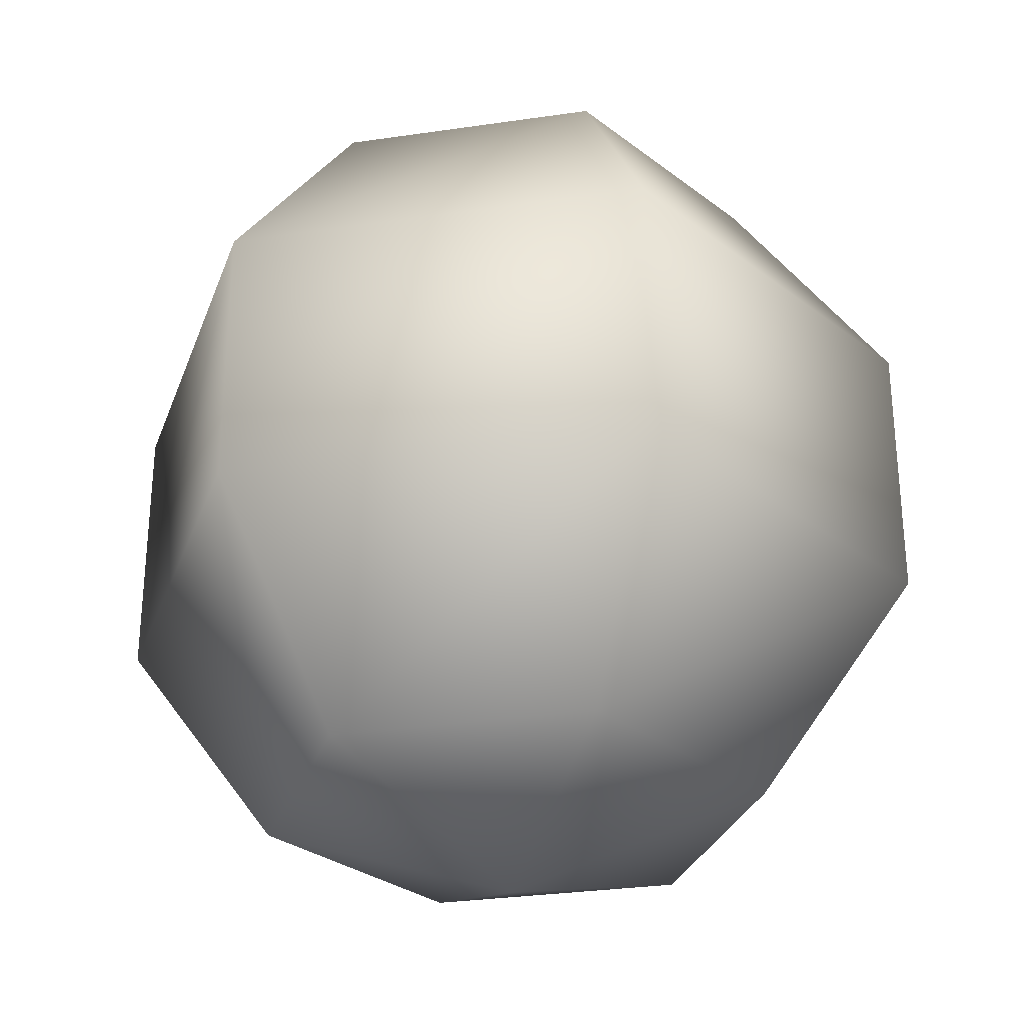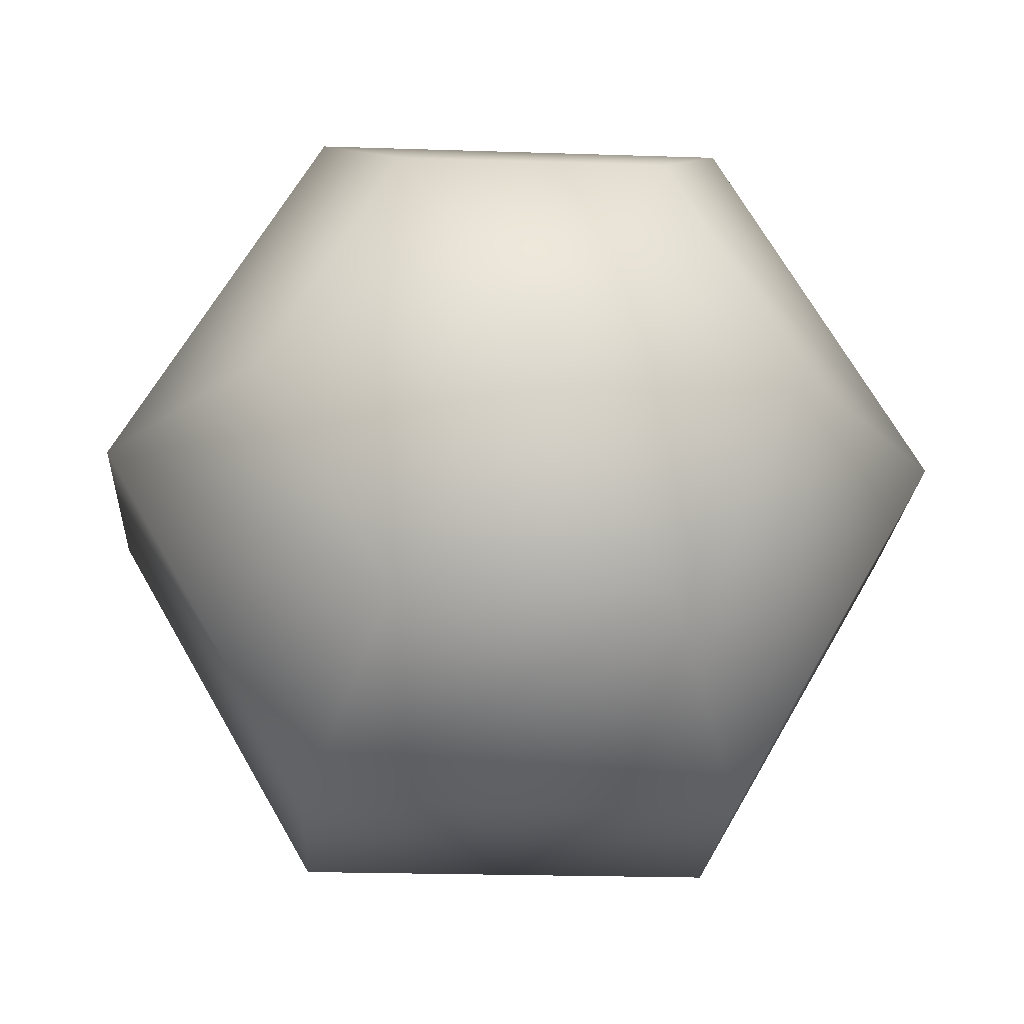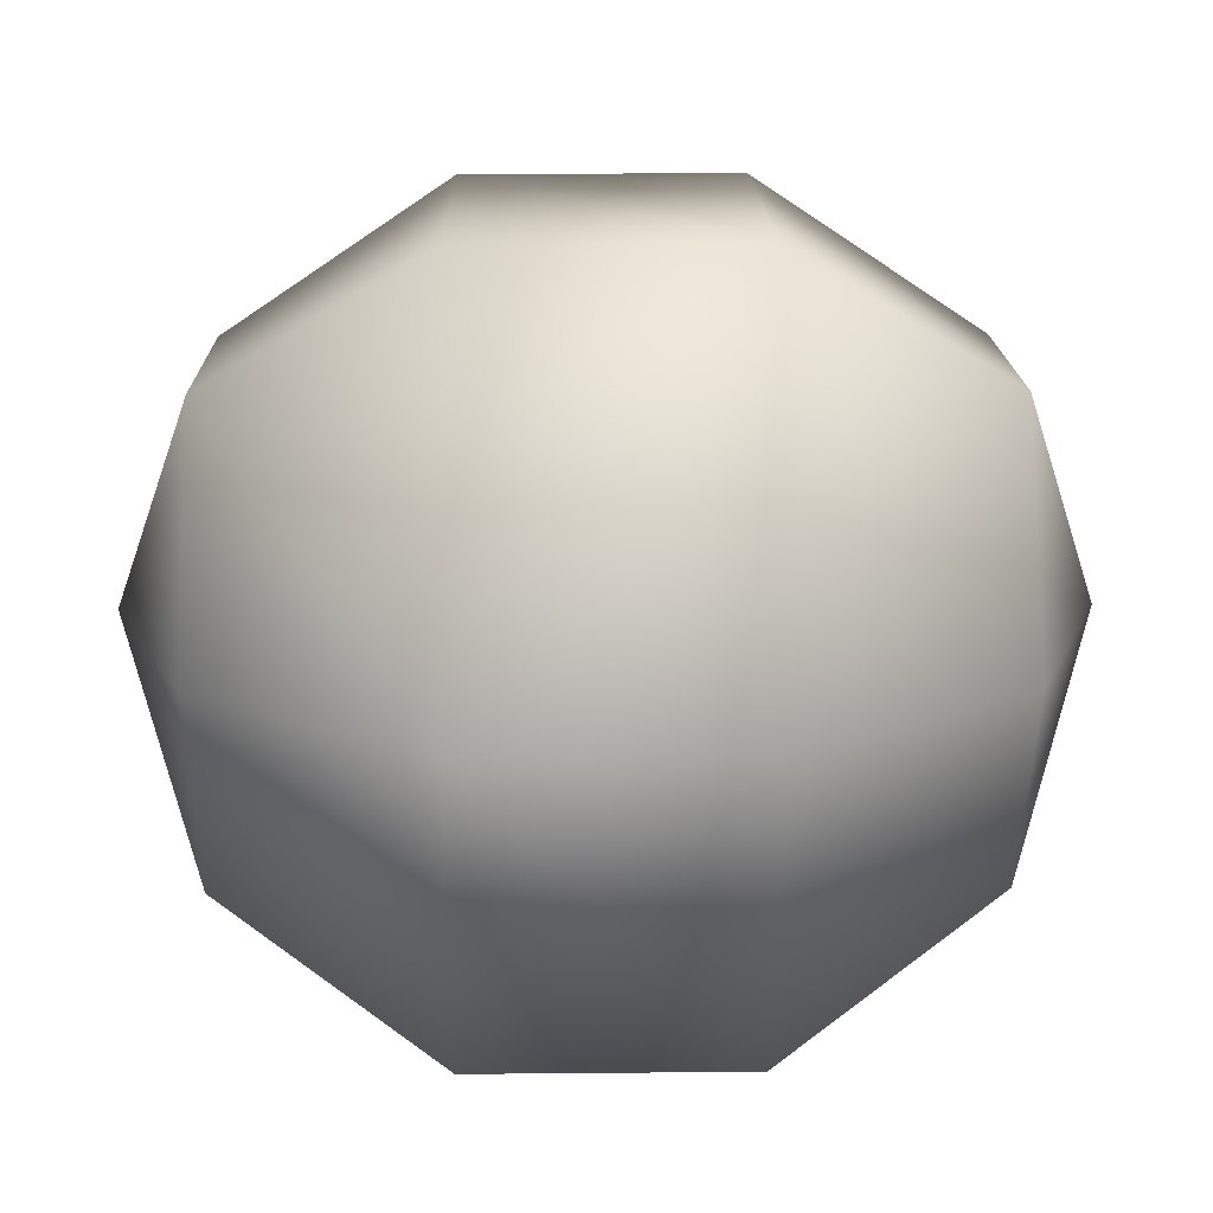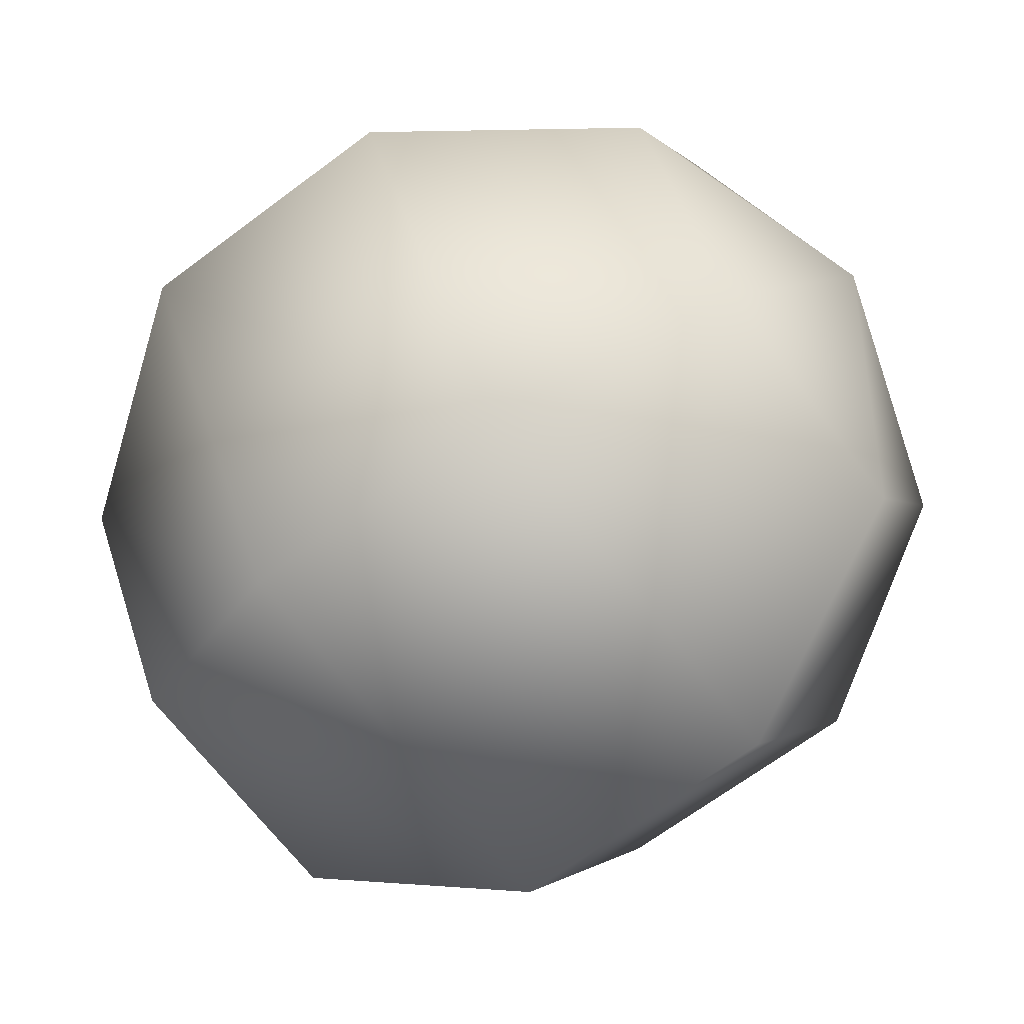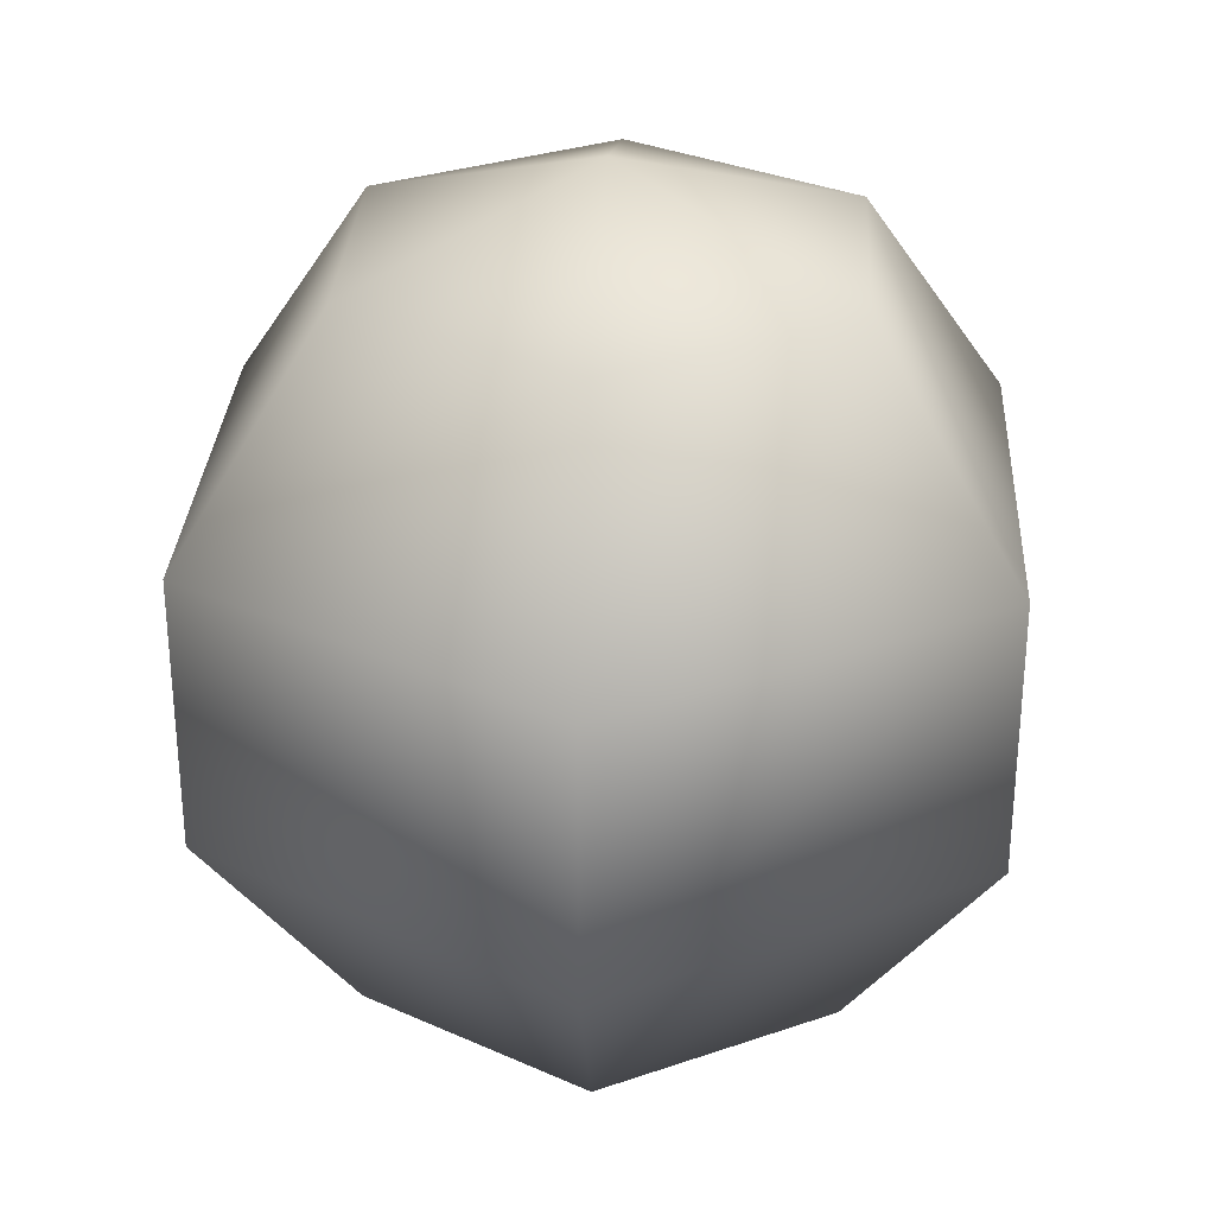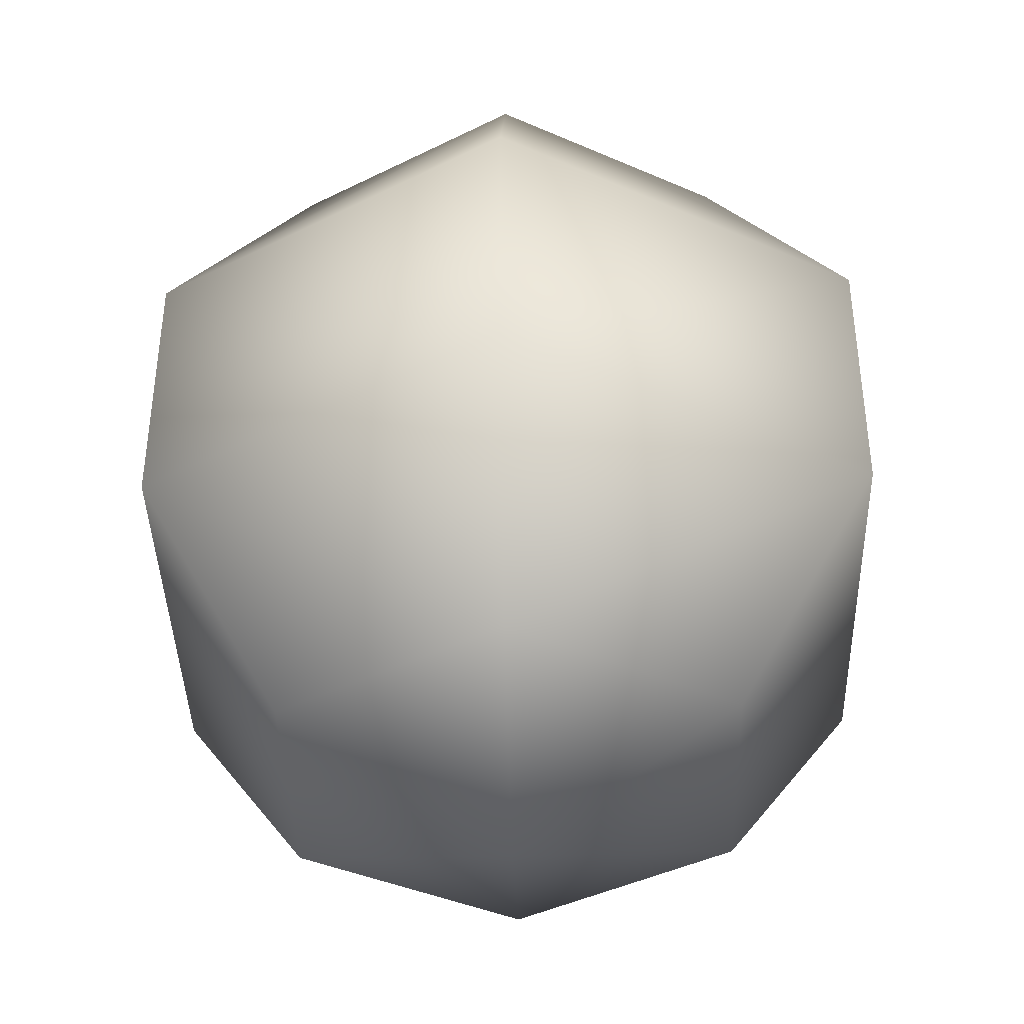
<metadata>
{"format":"obj","ext":"obj","renderer":"f3d","projection":"perspective","resolution":1024,"background":"white","views":[{"elev":-30.0,"azim":72.1,"up":"+Y"},{"elev":-22.2,"azim":176.7,"up":"+Z"},{"elev":15.9,"azim":-91.1,"up":"+Z"},{"elev":-66.7,"azim":-53.0,"up":"+Z"},{"elev":30.0,"azim":-146.8,"up":"+Y"},{"elev":-40.2,"azim":-28.4,"up":"+Y"}]}
</metadata>
<code>
v 0 1 -0
v 0.5878 0.809 -0
v 0.9511 0.309 -0
v 0.9511 -0.309 0
v 0.5878 -0.809 0
v 0 -1 0
v 0.2939 -0.809 -0.509
v 0.4755 -0.309 -0.8236
v 0.4755 0.309 -0.8236
v 0.2939 0.809 -0.509
v -0.2939 0.809 -0.509
v -0.4755 0.309 -0.8236
v -0.4755 -0.309 -0.8236
v -0.2939 -0.809 -0.509
v -0.5878 -0.809 0
v -0.9511 -0.309 0
v -0.9511 0.309 -0
v -0.5878 0.809 -0
v -0.2939 0.809 0.509
v -0.4755 0.309 0.8236
v -0.4755 -0.309 0.8236
v -0.2939 -0.809 0.509
v 0.2939 -0.809 0.509
v 0.4755 -0.309 0.8236
v 0.4755 0.309 0.8236
v 0.2939 0.809 0.509
f 6 7 5
f 10 1 2
f 11 1 10
f 6 14 7
f 6 15 14
f 18 1 11
f 19 1 18
f 6 22 15
f 6 23 22
f 26 1 19
f 2 1 26
f 6 5 23
f 23 5 4
f 23 4 24
f 24 4 3
f 24 3 25
f 25 3 2
f 25 2 26
f 20 25 26
f 20 26 19
f 21 24 25
f 21 25 20
f 22 23 24
f 22 24 21
f 15 22 16
f 22 21 16
f 16 21 17
f 21 20 17
f 17 20 19
f 17 19 18
f 12 17 18
f 12 18 11
f 13 16 17
f 13 17 12
f 14 15 16
f 14 16 13
f 7 14 13
f 7 13 8
f 8 13 12
f 8 12 9
f 9 12 11
f 9 11 10
f 3 9 10
f 3 10 2
f 4 8 9
f 4 9 3
f 5 7 8
f 5 8 4

</code>
